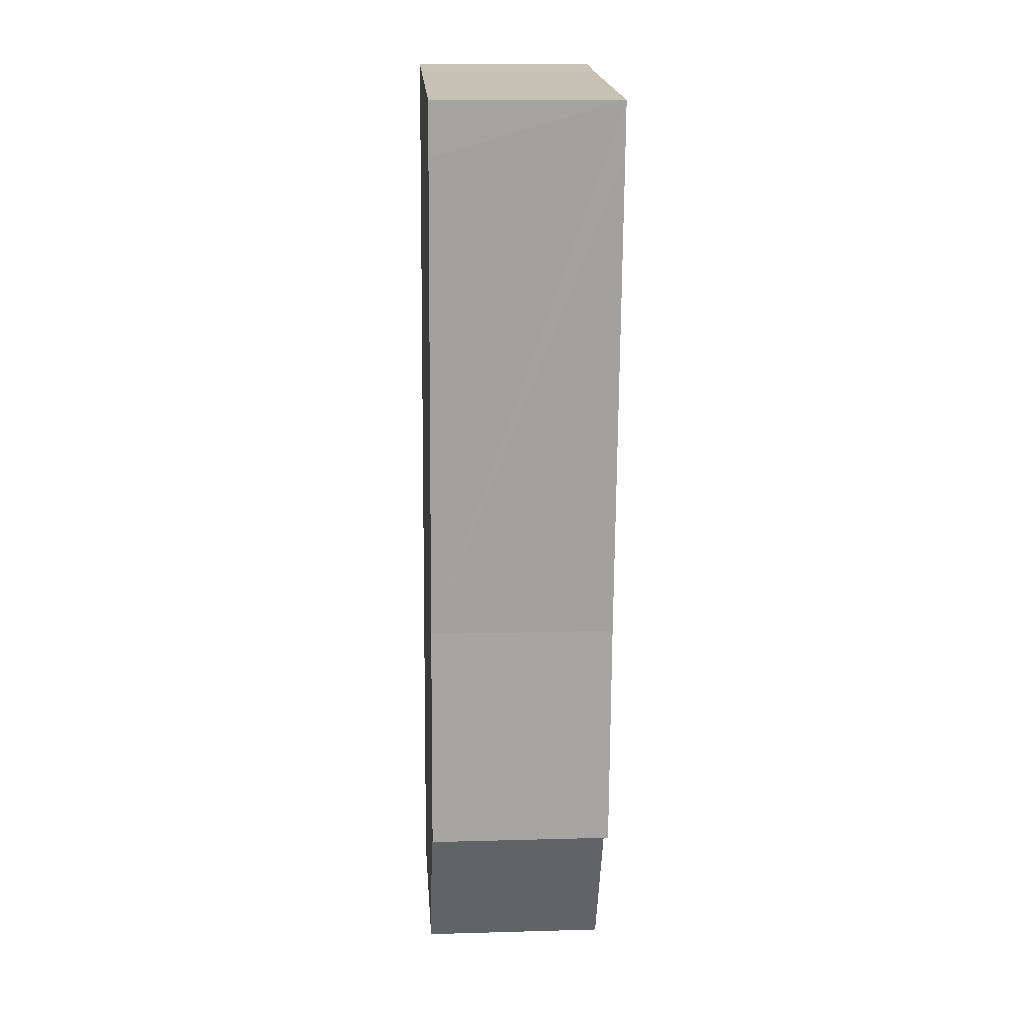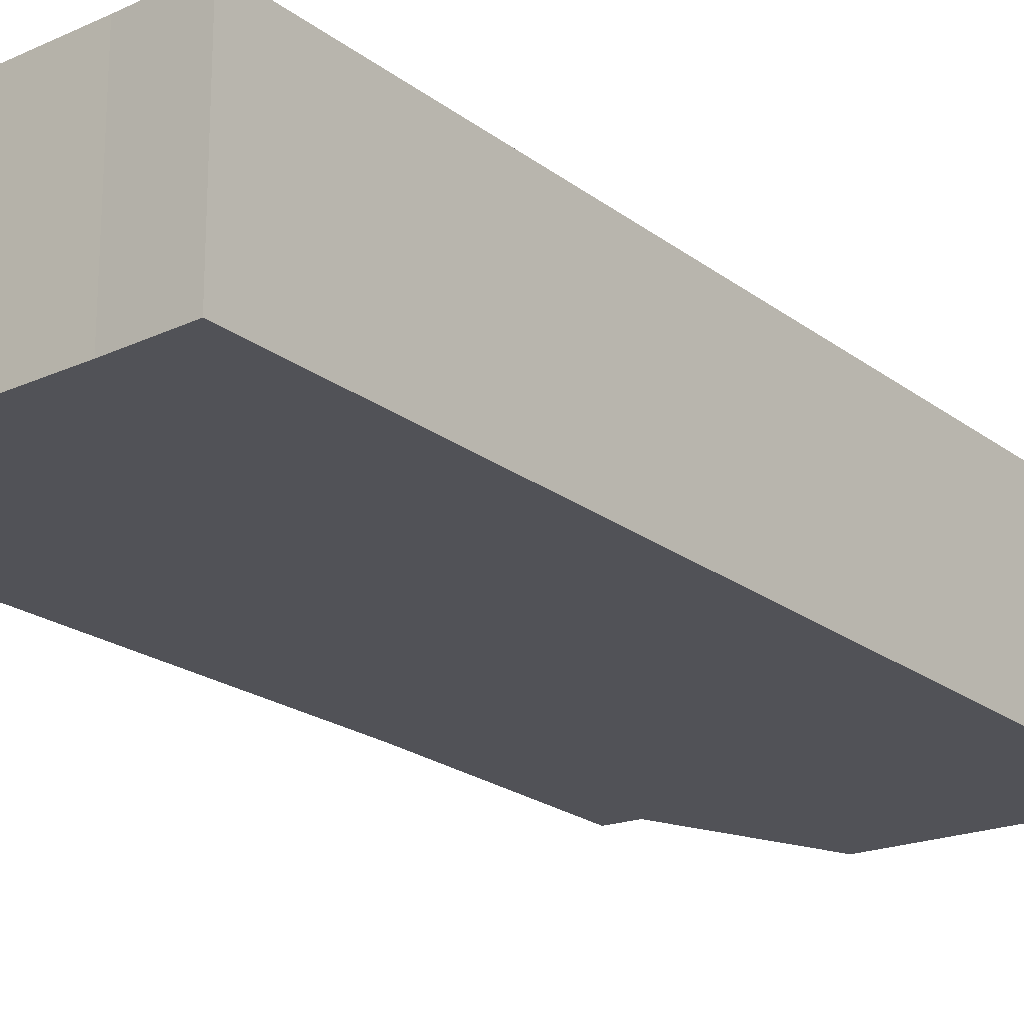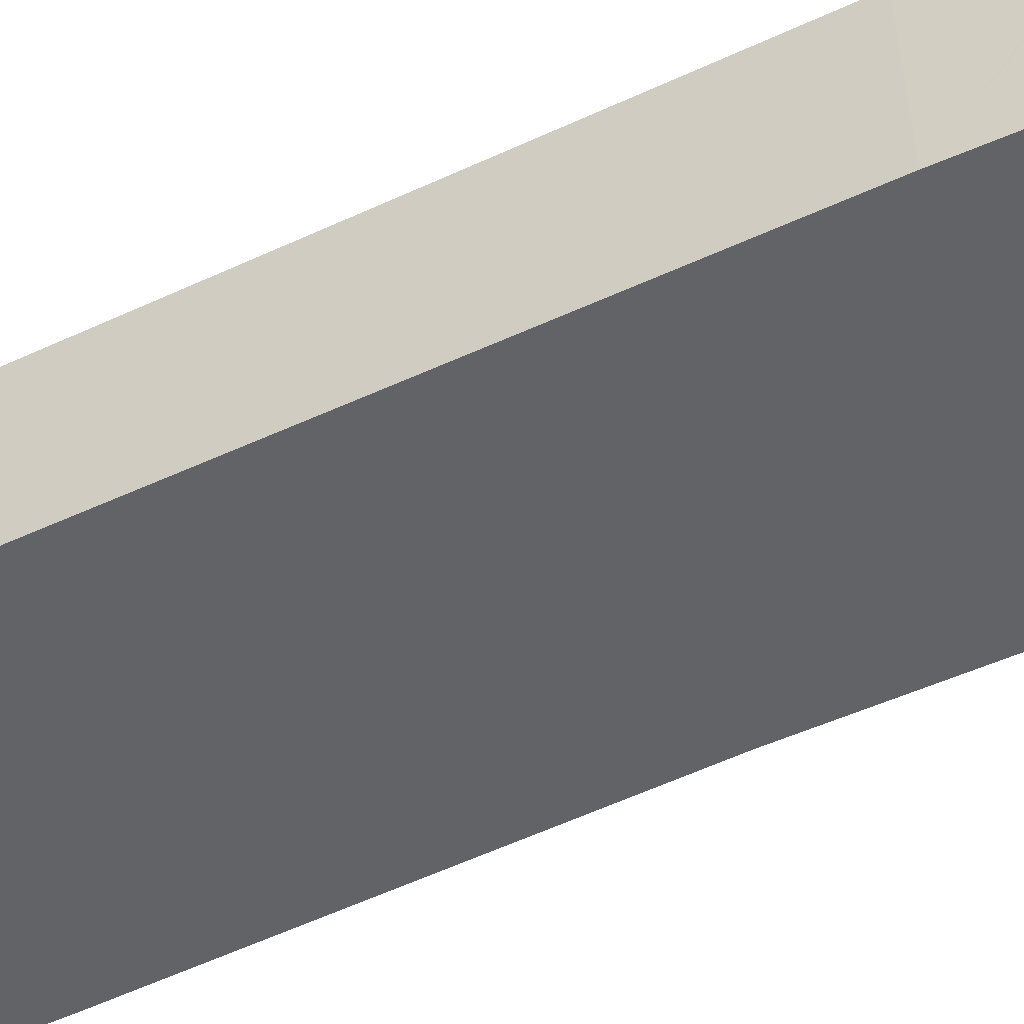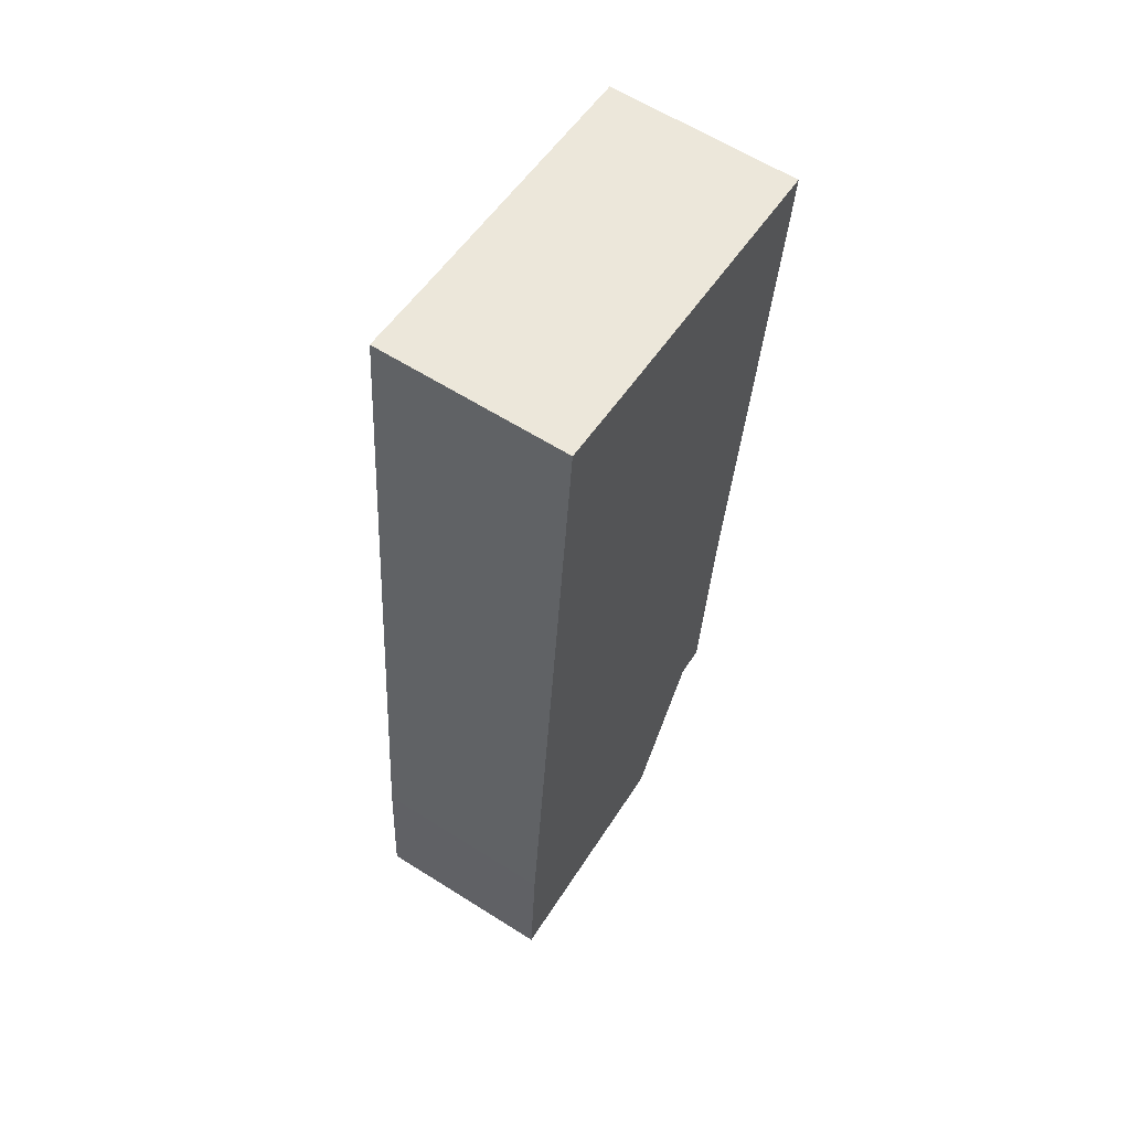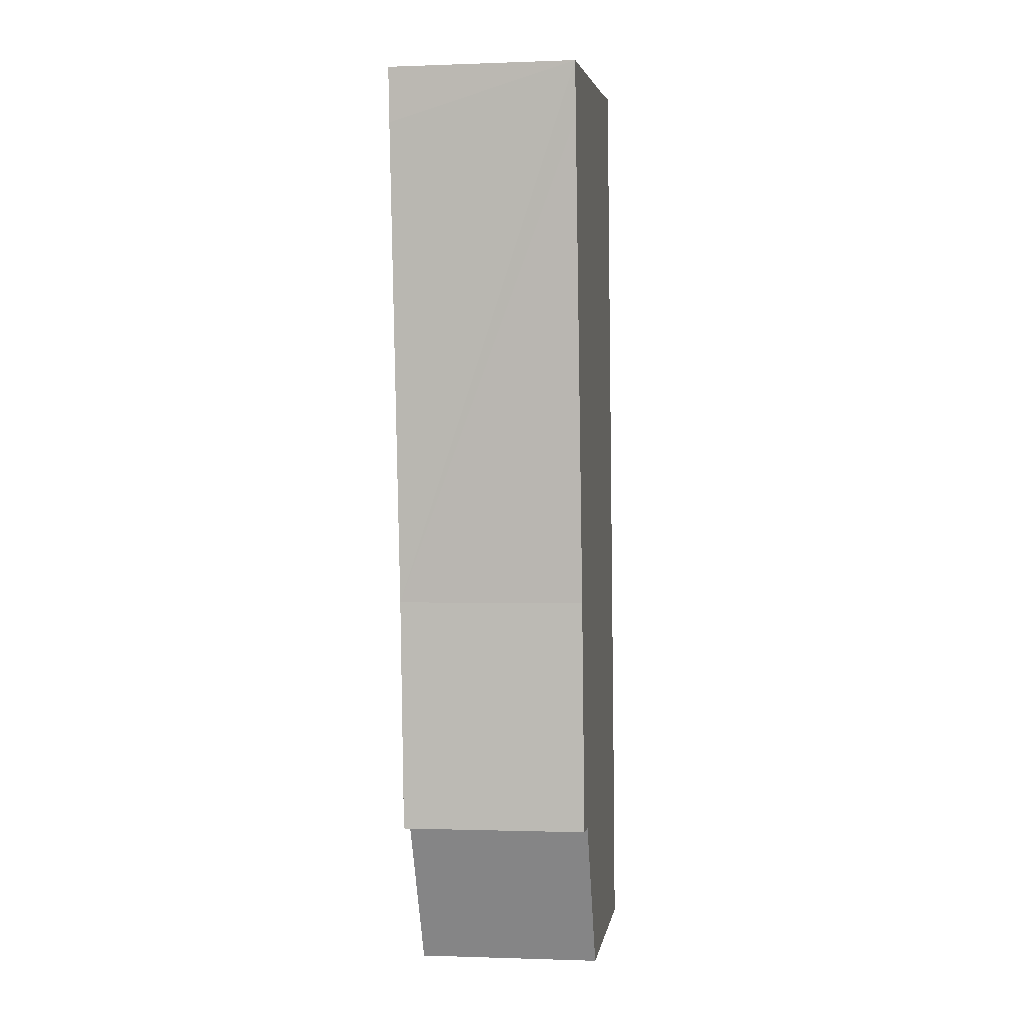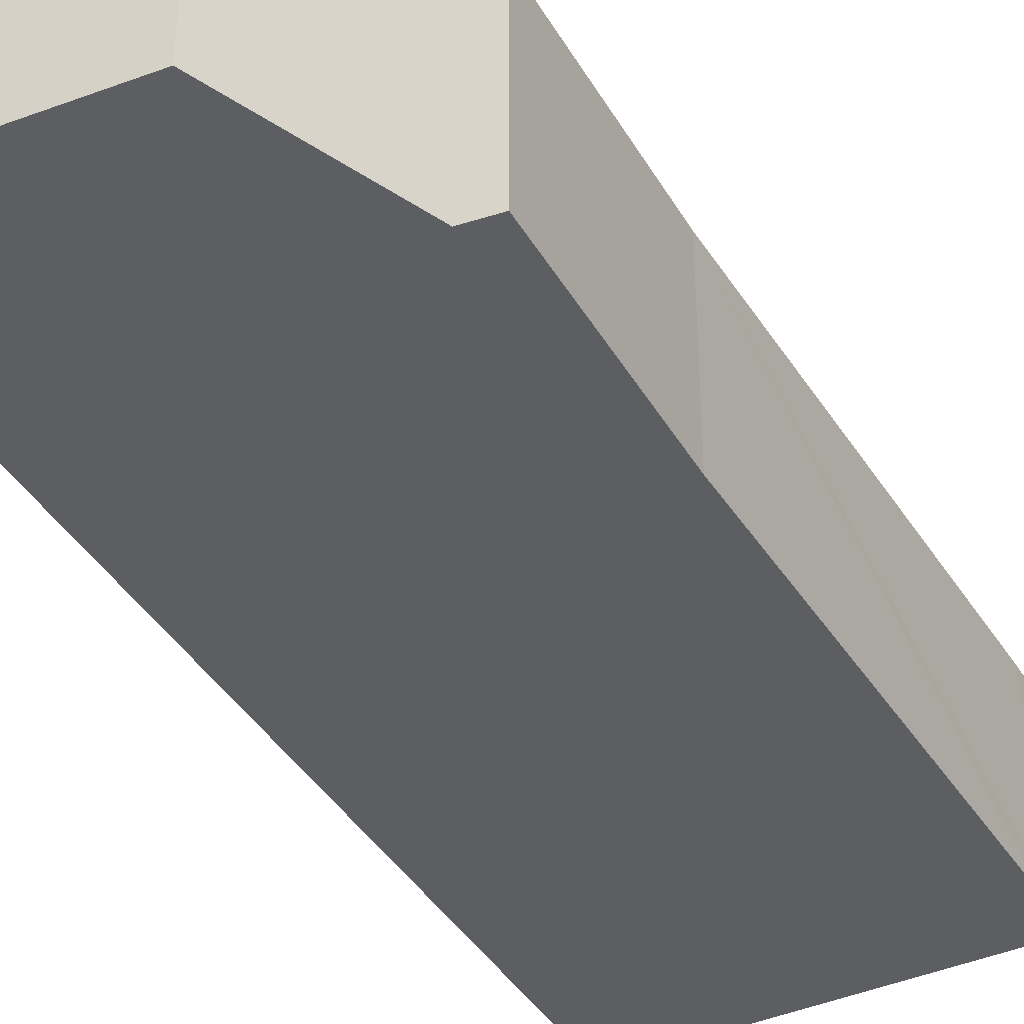
<metadata>
{"format":"obj","ext":"obj","renderer":"f3d","projection":"perspective","resolution":1024,"background":"white","views":[{"elev":11.6,"azim":-93.9,"up":"+Z"},{"elev":-21.6,"azim":32.2,"up":"+Y"},{"elev":-51.0,"azim":111.7,"up":"+Y"},{"elev":62.0,"azim":122.7,"up":"+Z"},{"elev":-1.0,"azim":-81.9,"up":"+Z"},{"elev":-39.3,"azim":-157.6,"up":"+Y"}]}
</metadata>
<code>
v  0.018 2.32 0.002
v  0.069 2.32 -0.674
v  0 2.32 1.421e-16
v  3.477 2.32 0.417
v  0.781 2.32 -6.631
v  4.366 2.32 0.539
v  5.028 2.32 -6.846
v  1.031 2.32 -9.53
v  5.244 2.32 -9.259
v  1.416 2.32 -9.535
v  2.419 2.32 -11.45
v  5.25 2.32 -9.329
v  5.374 2.32 -11.21
v  3.92 2.32 -11.39
v  5.382 2.32 -11.33
v  0 0 0
v  3.477 -2.553e-17 0.417
v  0.018 -1.225e-19 0.002
v  4.366 -3.3e-17 0.539
v  5.028 4.192e-16 -6.846
v  5.244 5.669e-16 -9.259
v  5.25 5.712e-16 -9.329
v  5.382 6.939e-16 -11.33
v  5.374 6.867e-16 -11.21
v  2.419 7.009e-16 -11.45
v  3.92 6.973e-16 -11.39
v  1.416 5.839e-16 -9.535
v  1.031 5.835e-16 -9.53
v  0.069 4.127e-17 -0.674
v  0.781 4.06e-16 -6.631
g defaultobject
f 1 2 3
f 2 1 4
f 2 4 5
f 5 4 6
f 5 6 7
f 5 7 8
f 8 7 9
f 8 9 10
f 10 9 11
f 11 9 12
f 11 12 13
f 11 13 14
f 14 13 15
f 16 1 3
f 1 16 4
f 4 16 17
f 17 16 18
f 17 6 4
f 6 17 19
f 19 7 6
f 7 19 20
f 7 20 9
f 9 20 21
f 9 21 12
f 12 21 22
f 22 13 12
f 13 22 15
f 15 22 23
f 23 22 24
f 23 14 15
f 14 23 11
f 11 23 25
f 25 23 26
f 27 8 10
f 8 27 28
f 25 10 11
f 10 25 27
f 2 16 3
f 16 2 5
f 16 5 29
f 29 5 30
f 28 5 8
f 5 28 30
f 24 26 23
f 26 24 22
f 26 22 25
f 25 22 27
f 27 22 21
f 27 21 20
f 27 20 28
f 28 20 30
f 30 20 19
f 30 19 29
f 29 19 17
f 29 17 18
f 29 18 16

</code>
